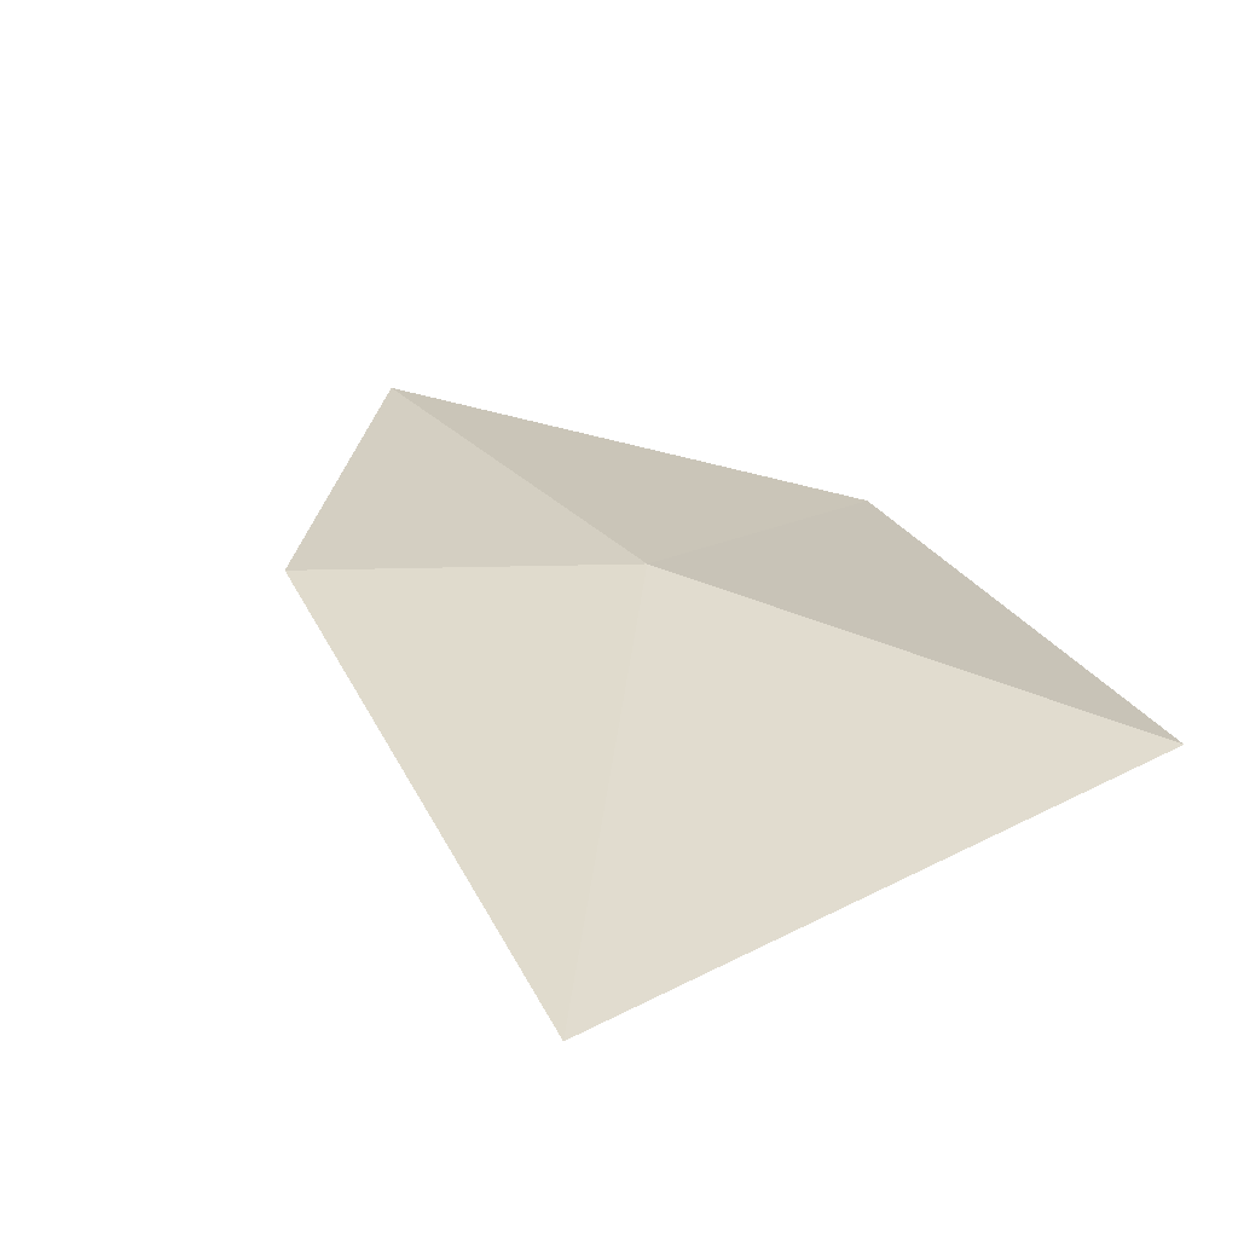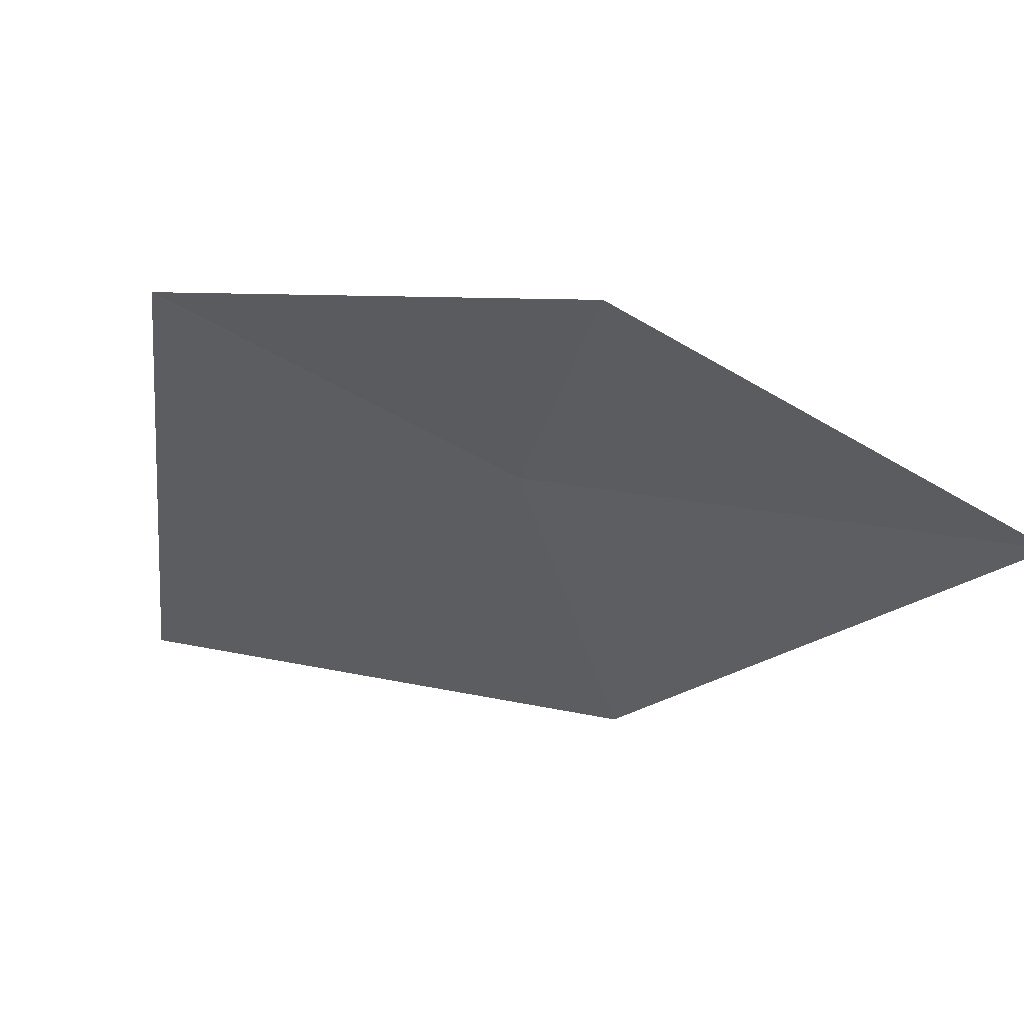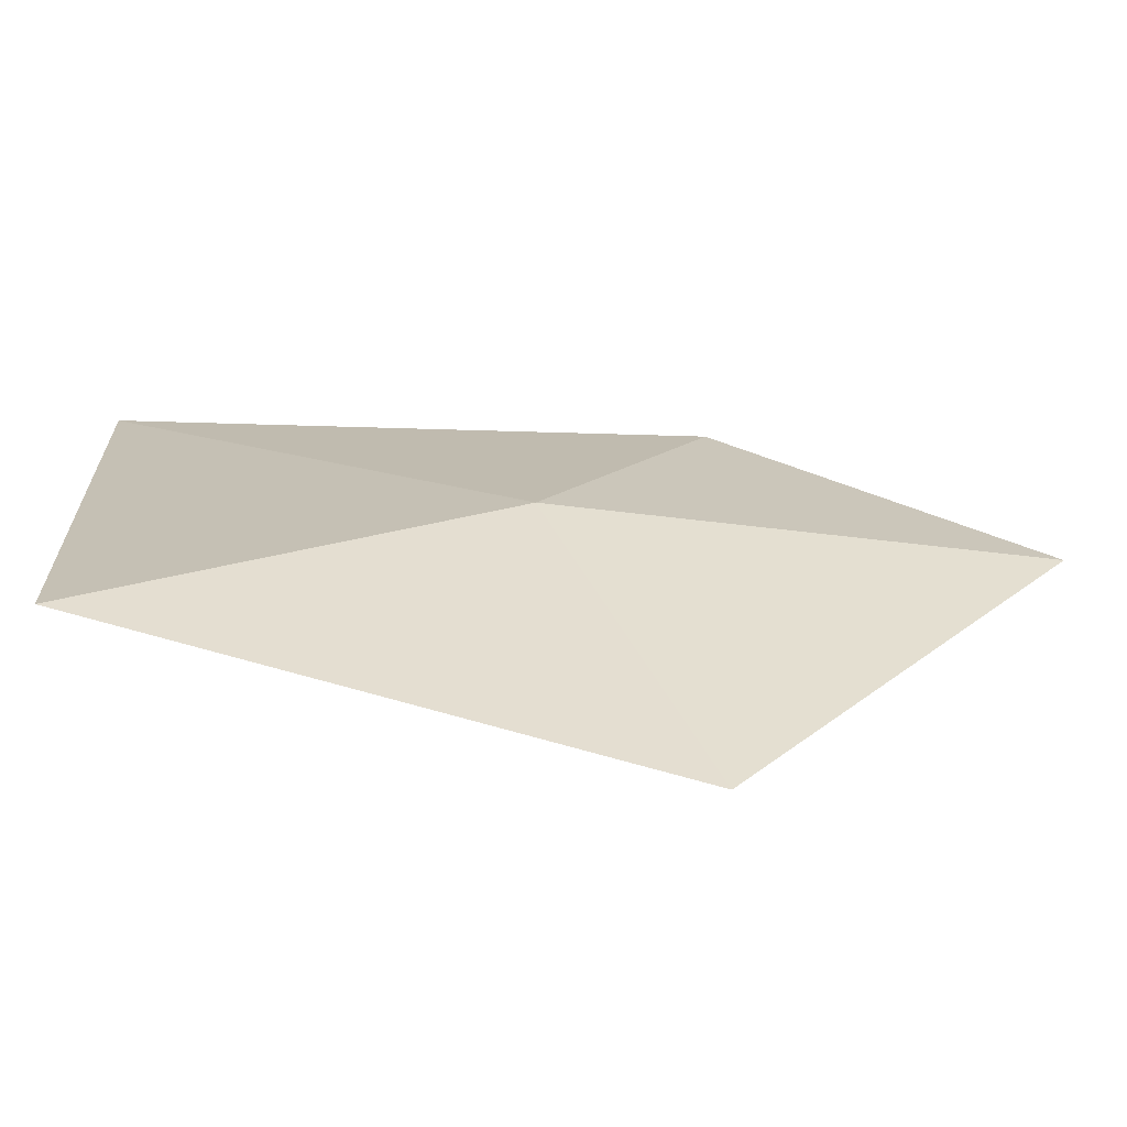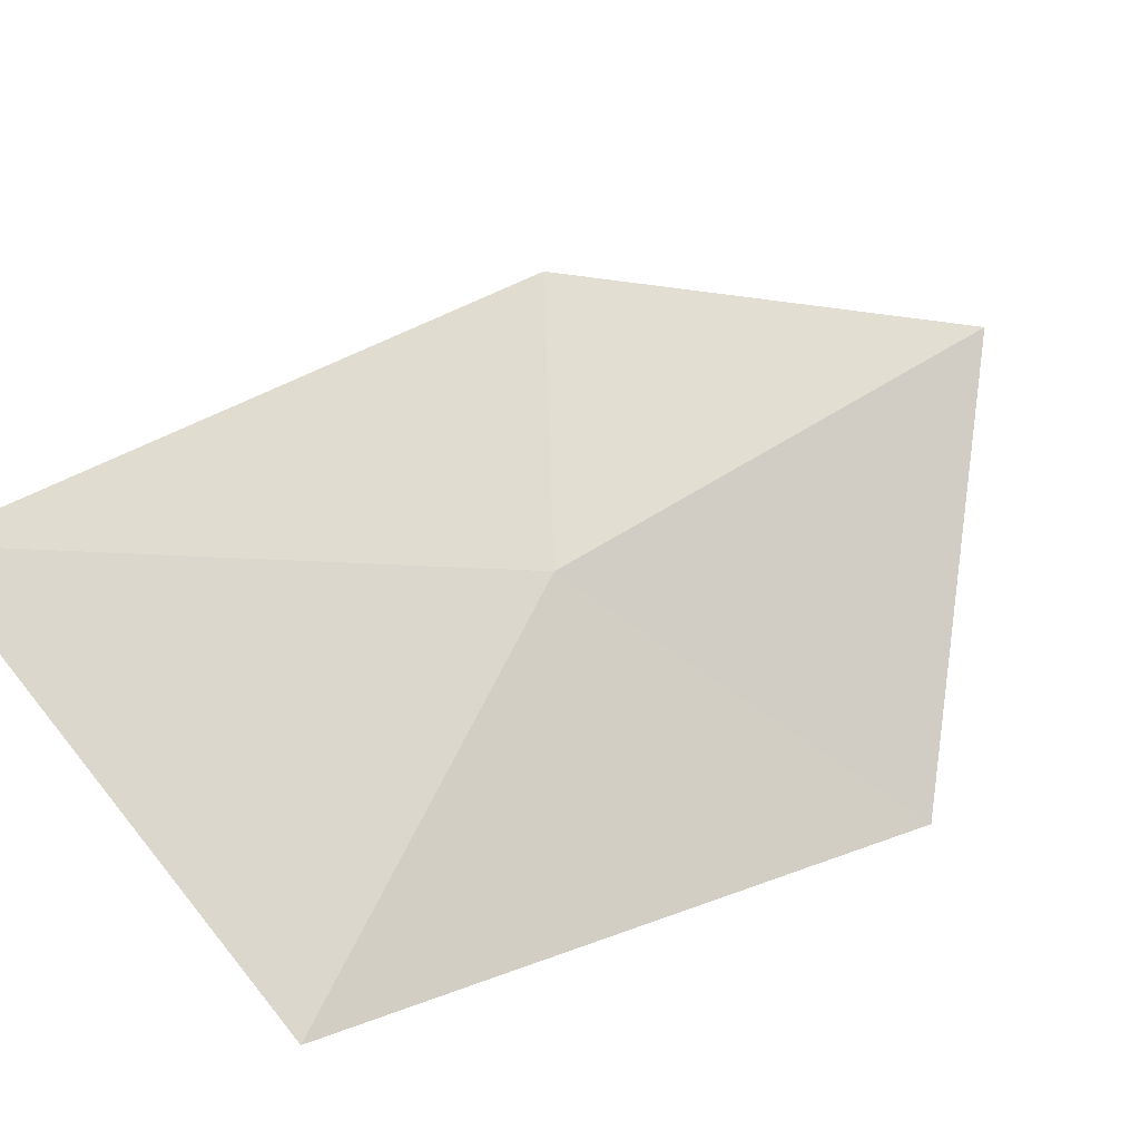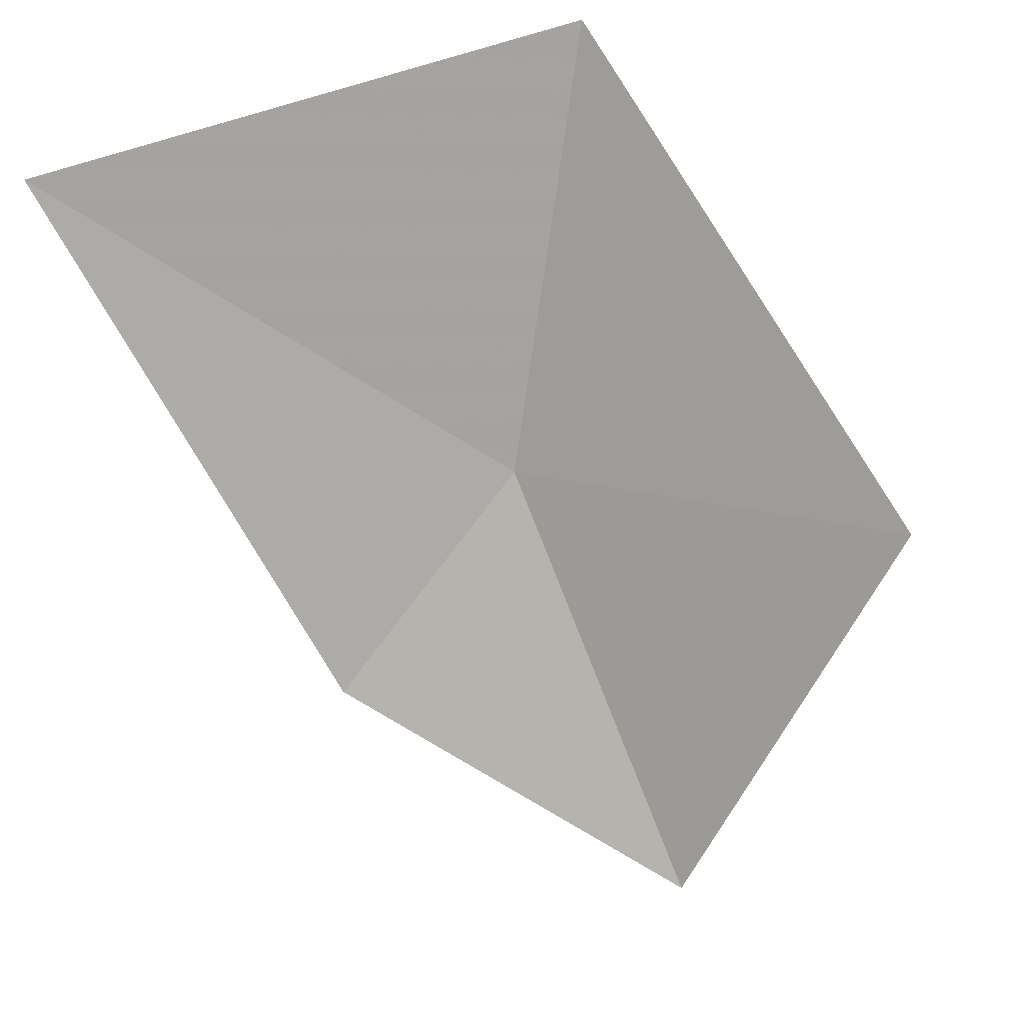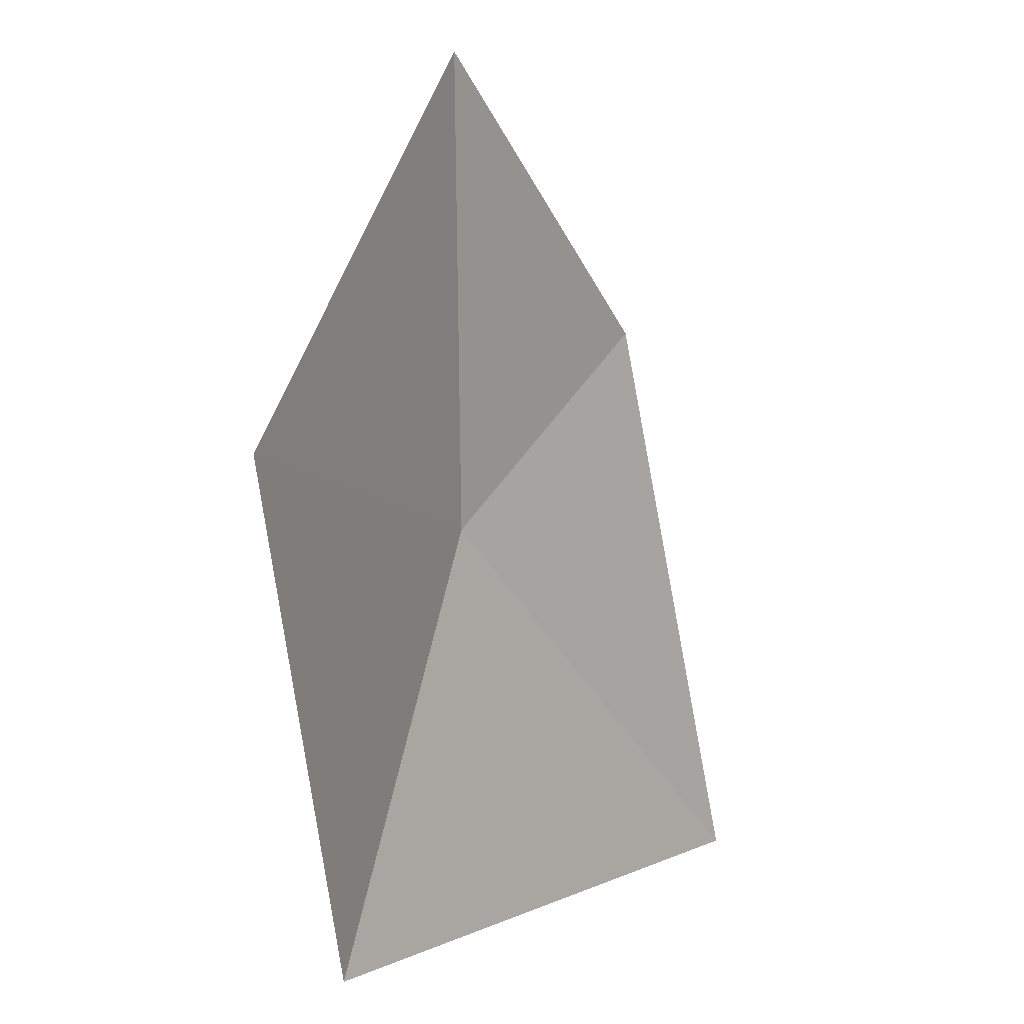
<metadata>
{"format":"obj","ext":"obj","renderer":"f3d","projection":"perspective","resolution":1024,"background":"white","views":[{"elev":31.5,"azim":143.5,"up":"+Y"},{"elev":-35.9,"azim":38.1,"up":"+Y"},{"elev":18.7,"azim":-92.8,"up":"+Y"},{"elev":70.2,"azim":-129.0,"up":"+Y"},{"elev":-76.1,"azim":-164.3,"up":"+Y"},{"elev":11.5,"azim":-45.5,"up":"+Z"}]}
</metadata>
<code>
v -0.03021 -0.412 -0.2701
v -0.0621 -0.416 -0.3421
v -0.09268 -0.4331 -0.2463
v -0.03892 -0.4197 -0.1893
v 0.01031 -0.4132 -0.2396
v 0.03559 -0.416 -0.3421
f 1 3 2
f 1 4 3
f 1 6 5
f 1 5 4
f 1 2 6

</code>
